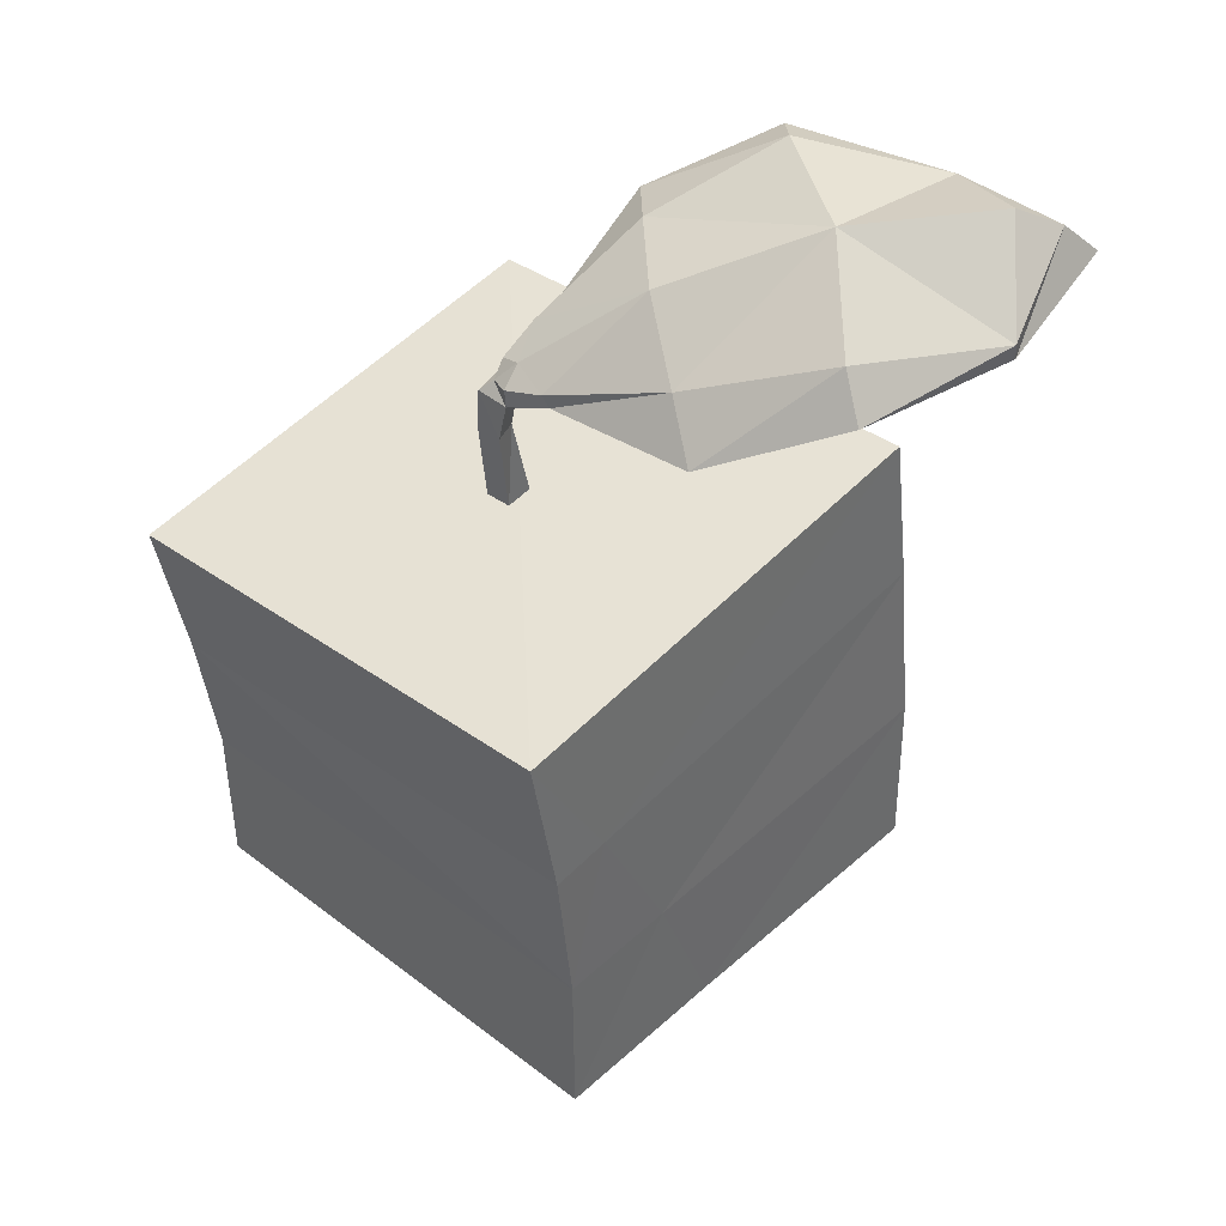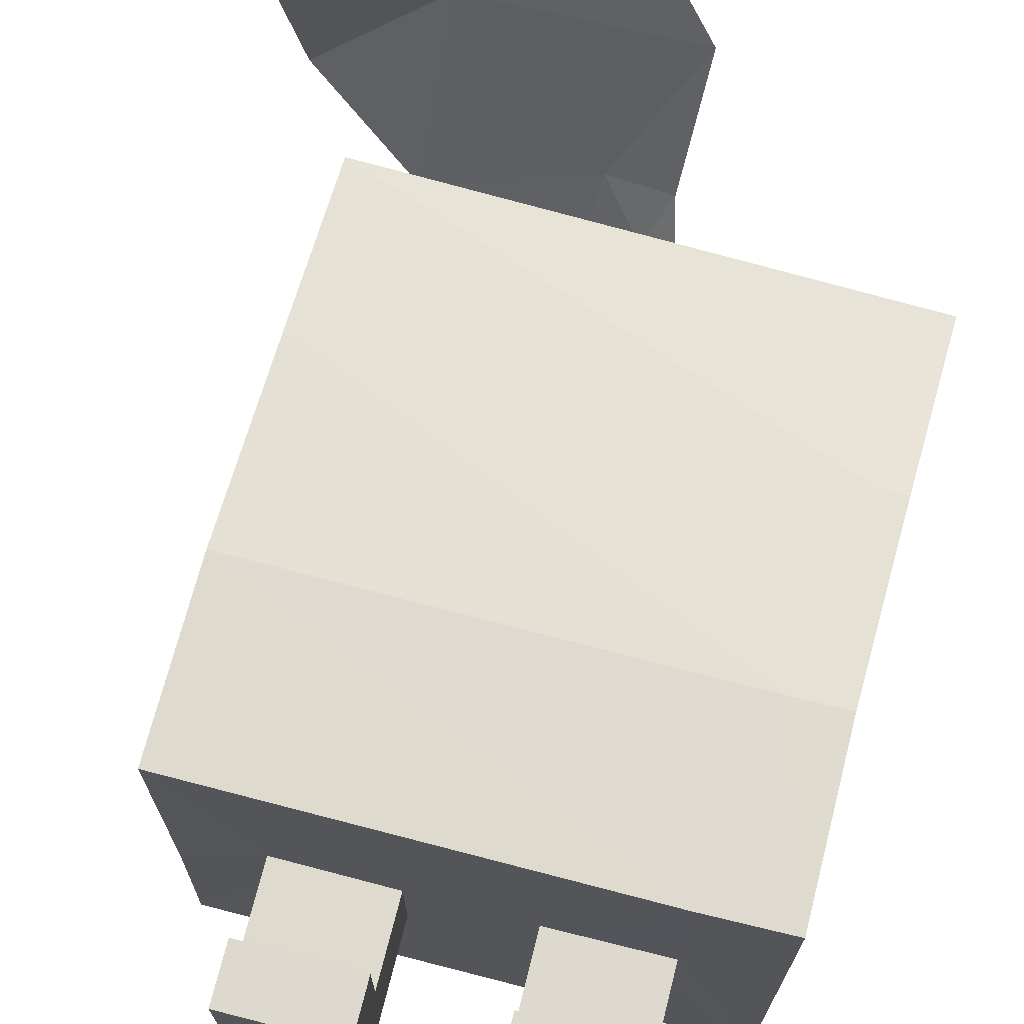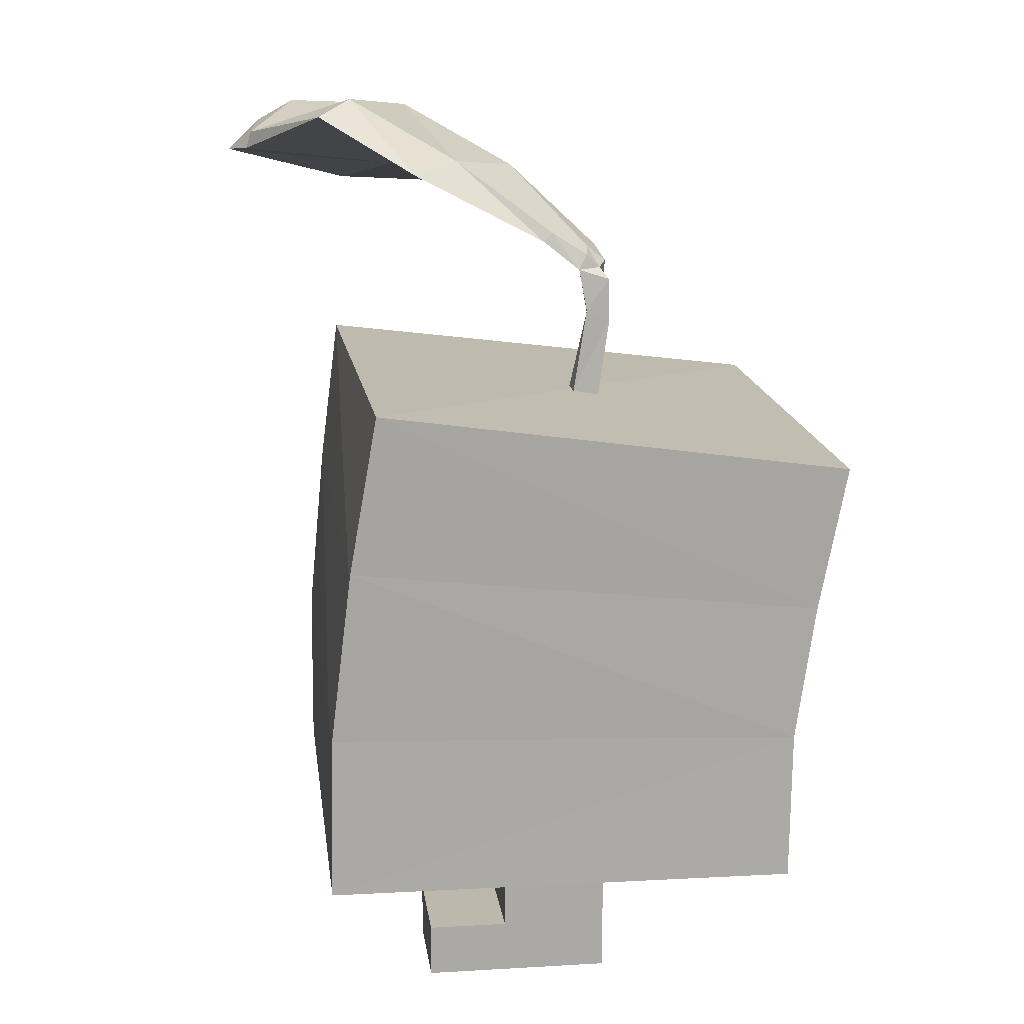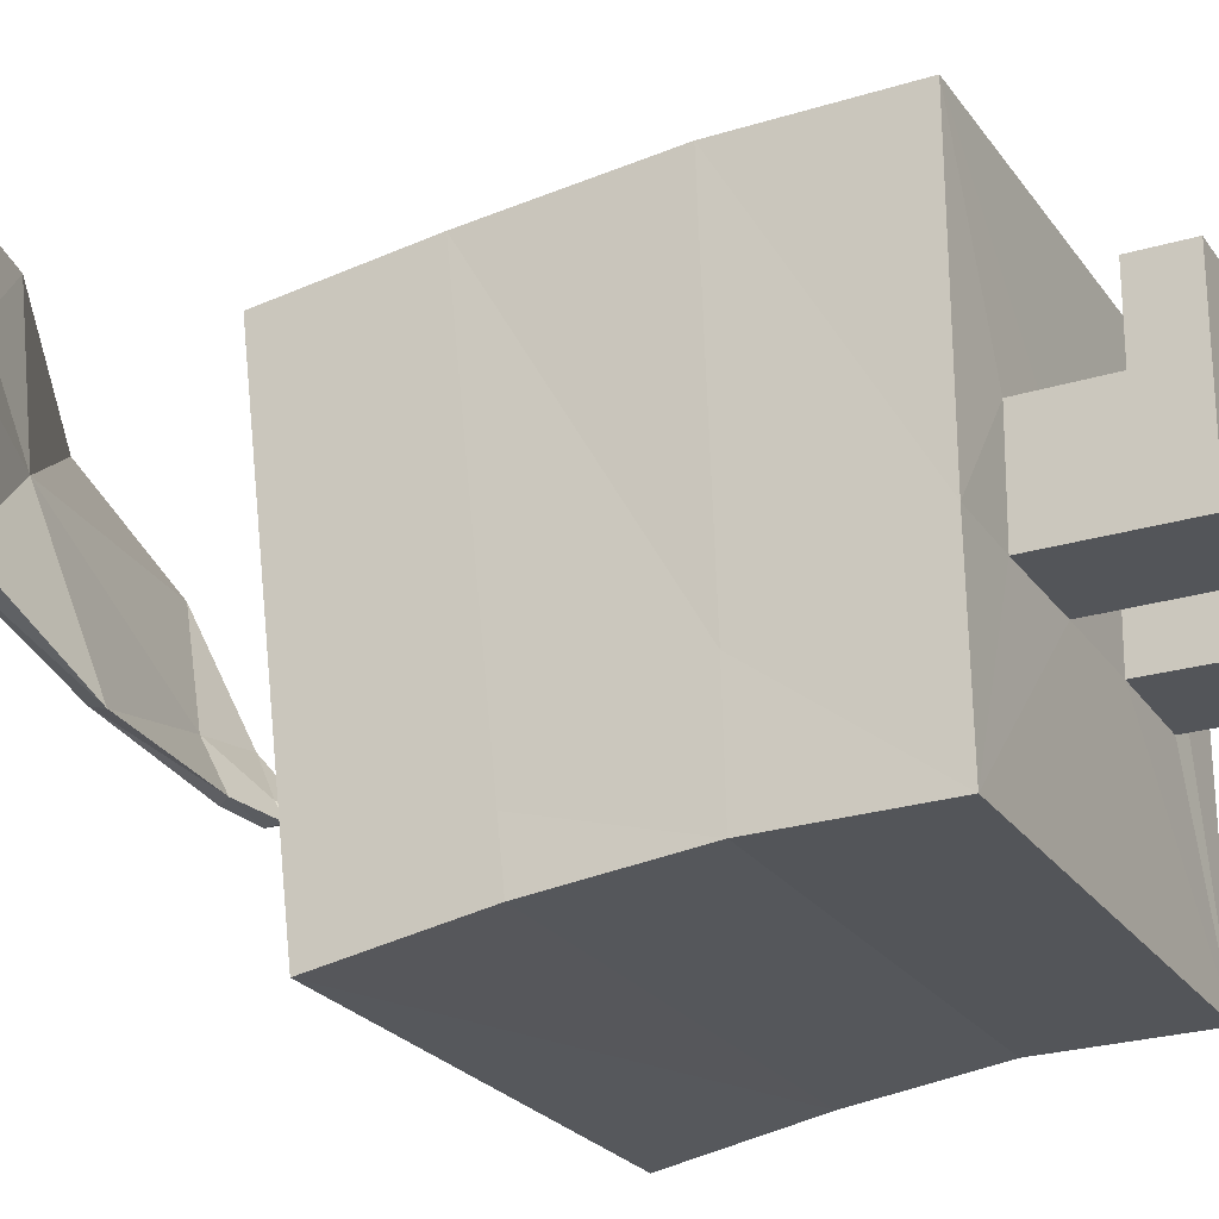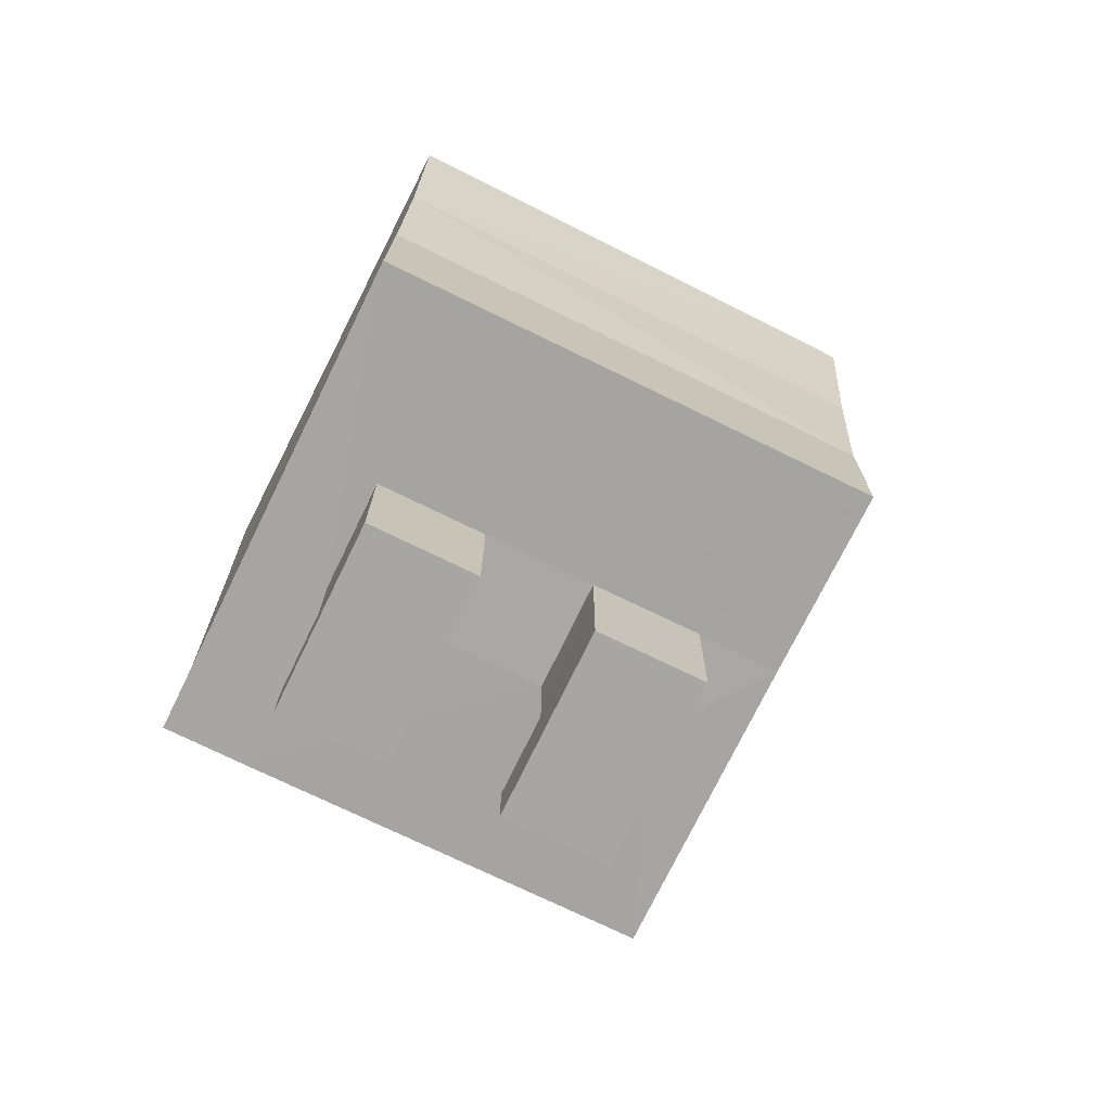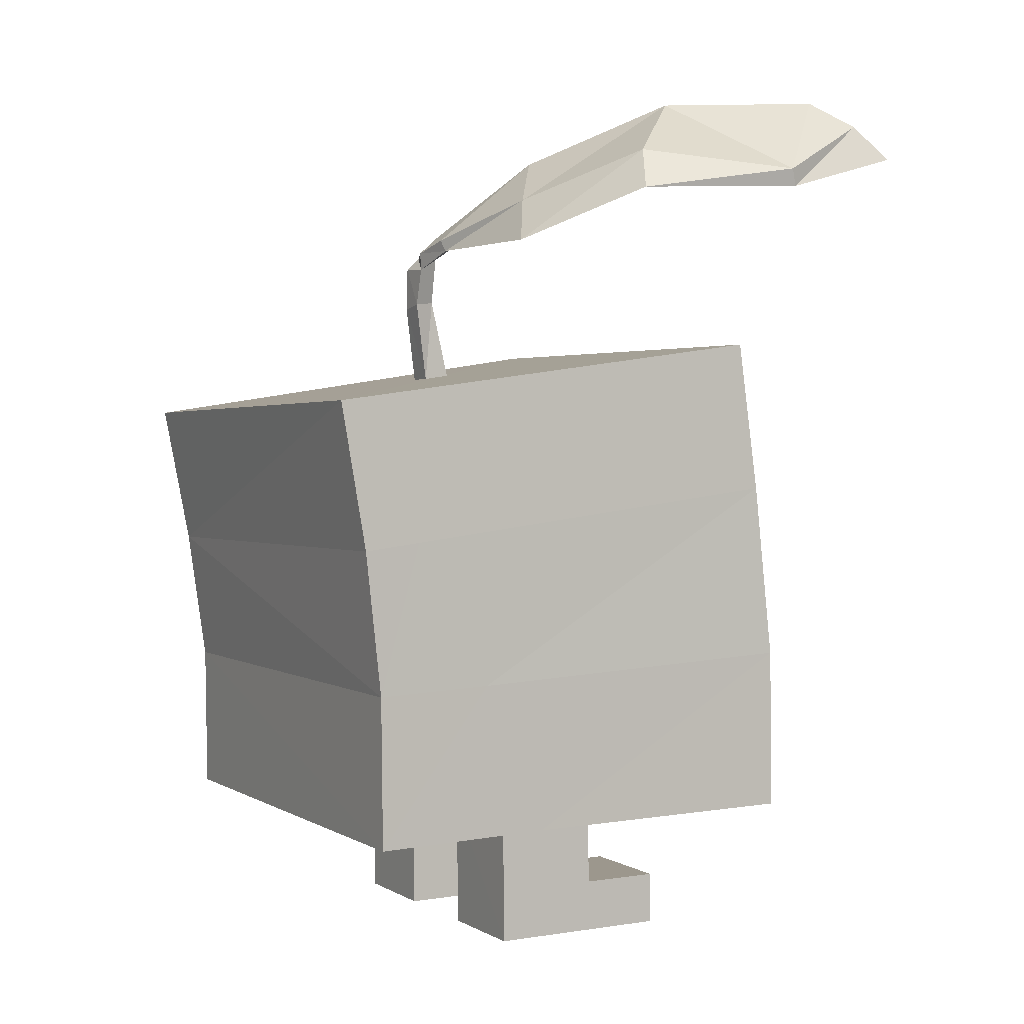
<metadata>
{"format":"obj","ext":"obj","renderer":"f3d","projection":"perspective","resolution":1024,"background":"white","views":[{"elev":40.6,"azim":-136.8,"up":"+Y"},{"elev":71.7,"azim":14.3,"up":"+Z"},{"elev":14.9,"azim":82.7,"up":"+Y"},{"elev":-24.1,"azim":-63.8,"up":"+Z"},{"elev":-74.3,"azim":154.1,"up":"+Y"},{"elev":2.9,"azim":-119.2,"up":"+Y"}]}
</metadata>
<code>
o Player_Cube.001
v -0.3917 0.2216 0.3933
v -0.3751 1.048 0.3311
v -0.3931 0.2138 -0.3849
v -0.3868 0.9487 -0.4533
v 0.3913 0.2198 0.3921
v 0.4085 1.037 0.307
v 0.3887 0.2129 -0.3866
v 0.394 0.9255 -0.4652
v 0.261 0.2181 0.3921
v -0.2612 0.217 0.08592
v 0.2611 0.2168 0.08574
v -0.08744 0.2157 0.08594
v 0.08732 0.2156 0.08585
v -0.3918 0.2193 -0.08564
v -0.2611 0.2189 -0.08787
v 0.261 0.2186 -0.08796
v -0.08733 0.2176 -0.08784
v 0.08719 0.2174 -0.08784
v -0.261 2.5e-05 -0.0863
v 0.2614 0.000242 -0.0875
v -0.08728 -1.2e-05 -0.08617
v 0.08766 -0.000106 -0.08736
v -0.2612 0.08694 0.08718
v -0.08746 0.08682 0.0873
v 0.2614 0.0872 0.08598
v 0.08764 0.08684 0.08611
v -0.08743 2.7e-05 0.2178
v -0.2611 1.6e-05 0.2177
v 0.2615 0.000894 0.2167
v 0.08781 0.000579 0.2168
v 0.2614 0.08775 0.2164
v 0.08765 0.08743 0.2165
v -0.08744 0.08688 0.2179
v -0.2611 0.08687 0.2178
v 0.04267 0.9943 -0.06341
v 0.01915 1.231 -0.08844
v -0.001664 0.9945 -0.06295
v -0.01601 1.242 -0.0939
v 0.04192 0.987 -0.1072
v 0.01386 1.208 -0.1125
v -0.002424 0.9874 -0.1067
v -0.0223 1.215 -0.1277
v 0.03098 1.206 -0.07382
v -0.01741 1.205 -0.09409
v -0.02312 1.186 -0.1261
v 0.03183 1.189 -0.1265
v -0.3198 1.39 0.4912
v -0.3234 1.419 0.4835
v -0.5183 1.425 0.469
v -0.5742 1.339 0.2971
v -0.543 1.369 0.5241
v -0.5706 1.31 0.305
v 0.00144 1.127 -0.09233
v -0.009244 1.123 -0.1281
v 0.03451 1.116 -0.1272
v 0.03673 1.135 -0.08693
v 0.03245 1.372 0.2096
v -0.3183 1.36 0.2227
v -0.3331 1.466 0.198
v -0.04338 1.389 0.1322
v -0.3392 1.221 -0.09625
v -0.2693 1.295 -0.05395
v -0.1009 1.462 0.3668
v -0.4792 1.465 0.402
v -0.4646 1.369 0.06737
v -0.4252 1.362 0.3711
v -0.1565 1.489 0.3092
v -0.5107 1.302 0.0441
v -0.085 1.267 -0.02541
v 0.01446 1.269 -0.02954
v -0.09786 1.216 -0.1153
v 0.01779 1.254 -0.01338
v -0.1566 1.37 0.02303
v -0.08779 1.235 -0.1196
v -0.3927 0.705 -0.4134
v -0.3813 0.792 0.3634
v 0.3995 0.7776 0.3523
v -0.3911 0.7158 -0.3166
v 0.3879 0.6871 -0.4214
v 0.3571 0.7782 0.3531
v -0.3935 0.4668 -0.3874
v 0.3052 0.491 0.3883
v -0.3894 0.4951 0.391
v 0.3915 0.4928 0.3868
v -0.3917 0.4727 -0.191
v 0.3872 0.4618 -0.3896
f 4 75 78
f 7 18 17
f 25 29 20
f 34 24 23
f 79 4 8
f 28 21 27
f 39 37 41
f 16 25 20
f 12 9 1
f 23 12 10
f 6 79 8
f 13 25 11
f 4 6 8
f 26 18 22
f 5 82 9
f 24 27 21
f 13 17 18
f 29 22 20
f 32 29 31
f 28 33 34
f 17 19 15
f 11 9 13
f 66 47 51
f 45 40 46
f 40 43 46
f 26 31 25
f 53 45 54
f 71 62 74
f 35 53 37
f 43 53 56
f 42 71 74
f 46 56 55
f 47 49 51
f 47 58 63
f 64 50 49
f 68 50 65
f 63 48 47
f 23 15 19
f 38 40 42
f 61 65 62
f 41 55 39
f 72 60 57
f 59 60 73
f 69 61 71
f 58 61 69
f 73 60 70
f 62 59 73
f 57 67 63
f 57 58 69
f 59 48 67
f 50 59 65
f 2 78 76
f 38 70 36
f 58 52 68
f 44 71 45
f 38 74 73
f 43 70 72
f 44 72 69
f 69 72 57
f 66 51 52
f 54 46 55
f 14 3 15
f 3 7 17
f 15 3 17
f 7 5 11
f 49 52 51
f 11 16 7
f 2 80 6
f 7 16 18
f 17 24 21
f 25 31 29
f 22 30 26
f 30 32 26
f 10 12 1
f 12 13 9
f 1 14 10
f 14 15 10
f 19 28 23
f 28 34 23
f 55 35 39
f 24 33 27
f 53 41 37
f 64 49 48
f 45 42 40
f 40 36 43
f 68 52 50
f 63 67 48
f 73 74 62
f 38 73 70
f 44 69 71
f 38 42 74
f 20 18 16
f 76 82 80
f 77 86 79
f 76 85 83
f 80 77 6
f 79 81 75
f 78 81 85
f 83 14 1
f 83 9 82
f 84 80 82
f 86 3 81
f 86 5 7
f 85 3 14
f 34 33 24
f 79 75 4
f 28 19 21
f 39 35 37
f 16 11 25
f 23 24 12
f 6 77 79
f 13 26 25
f 4 2 6
f 26 13 18
f 5 84 82
f 13 12 17
f 29 30 22
f 32 30 29
f 28 27 33
f 17 21 19
f 11 5 9
f 26 32 31
f 53 44 45
f 71 61 62
f 35 56 53
f 43 44 53
f 42 45 71
f 46 43 56
f 47 48 49
f 47 66 58
f 23 10 15
f 38 36 40
f 61 68 65
f 41 54 55
f 72 70 60
f 59 67 60
f 58 68 61
f 62 65 59
f 57 60 67
f 57 63 58
f 59 64 48
f 50 64 59
f 2 4 78
f 58 66 52
f 43 36 70
f 44 43 72
f 54 45 46
f 49 50 52
f 2 76 80
f 17 12 24
f 55 56 35
f 53 54 41
f 20 22 18
f 76 83 82
f 77 84 86
f 76 78 85
f 79 86 81
f 78 75 81
f 83 85 14
f 83 1 9
f 84 77 80
f 86 7 3
f 86 84 5
f 85 81 3

</code>
